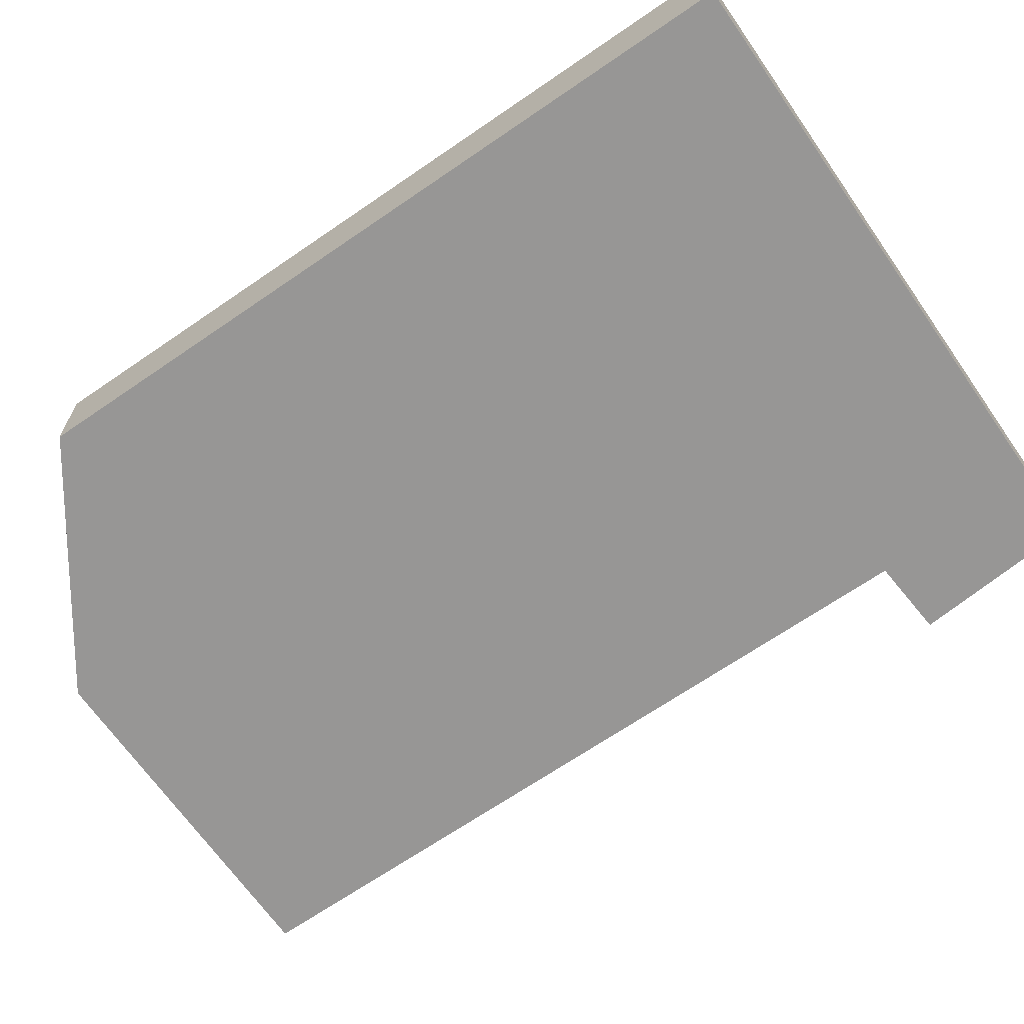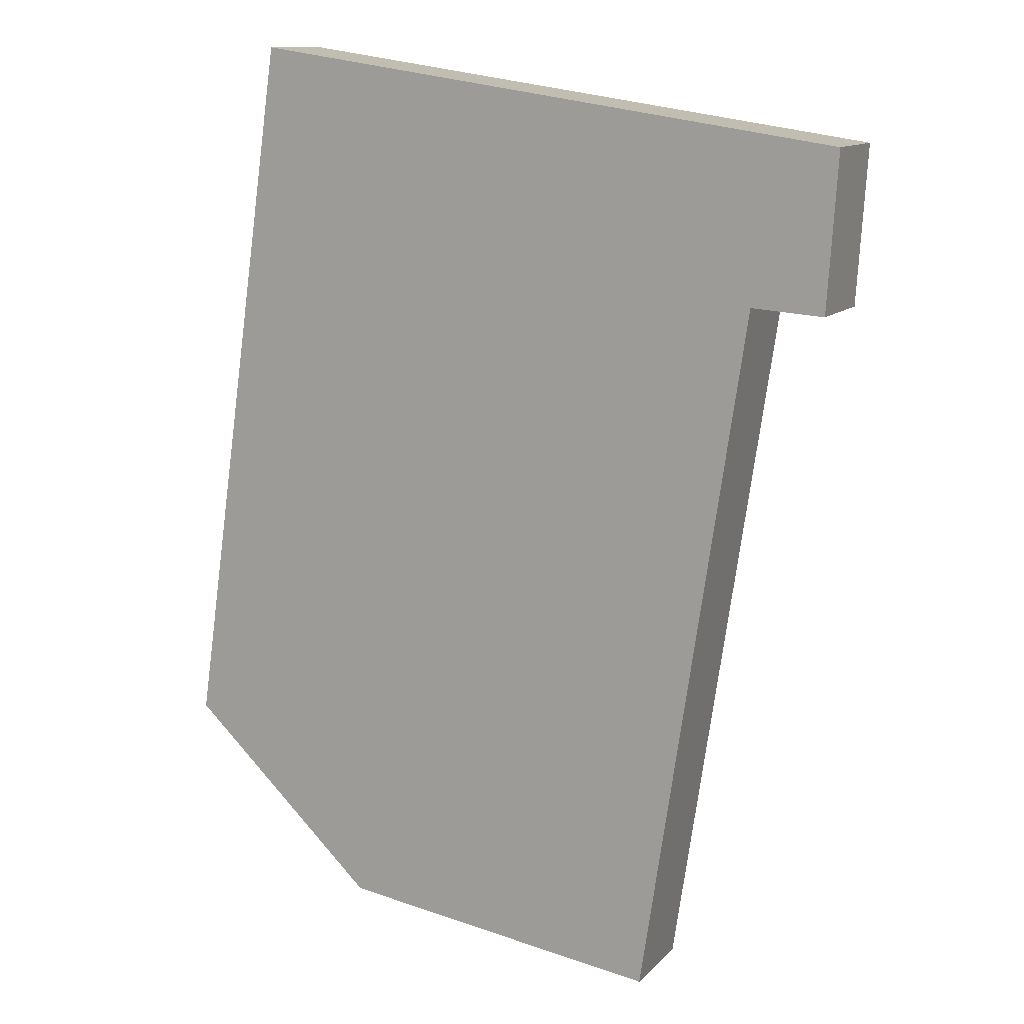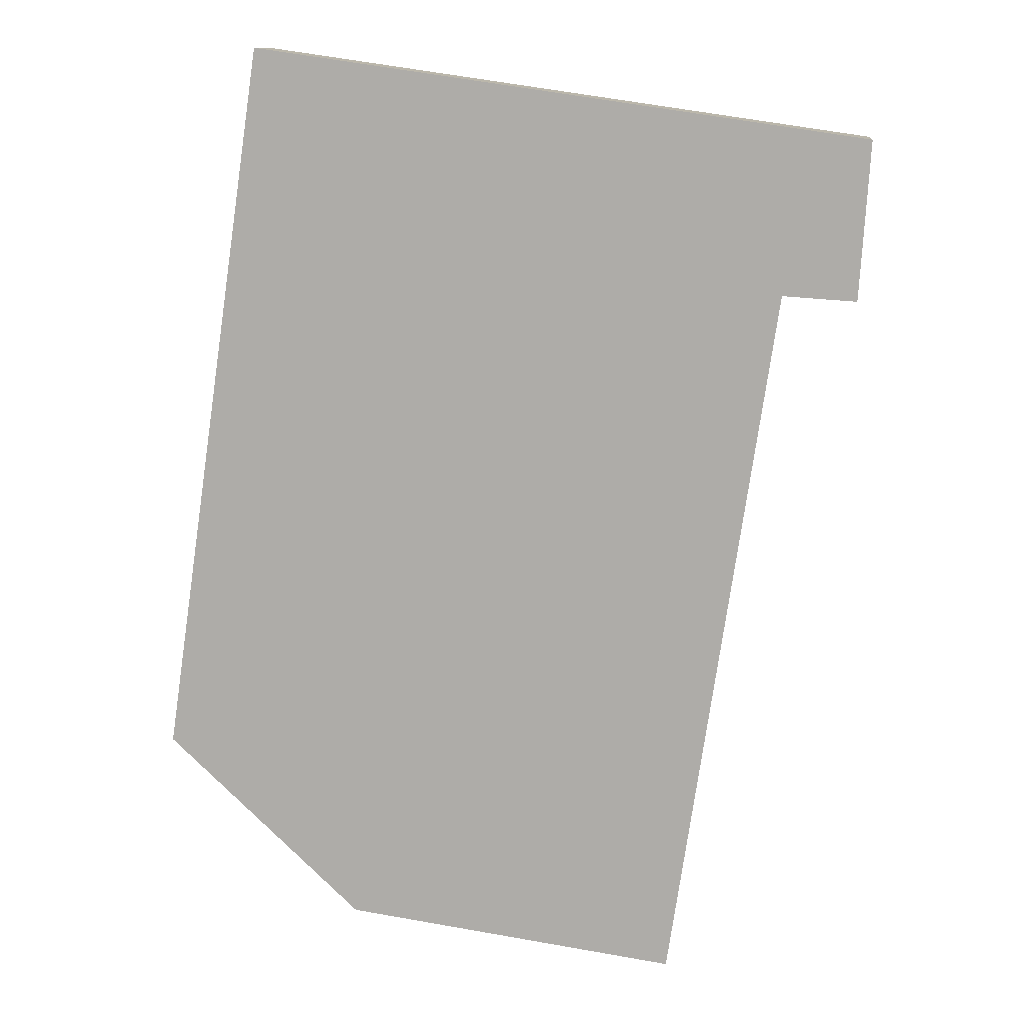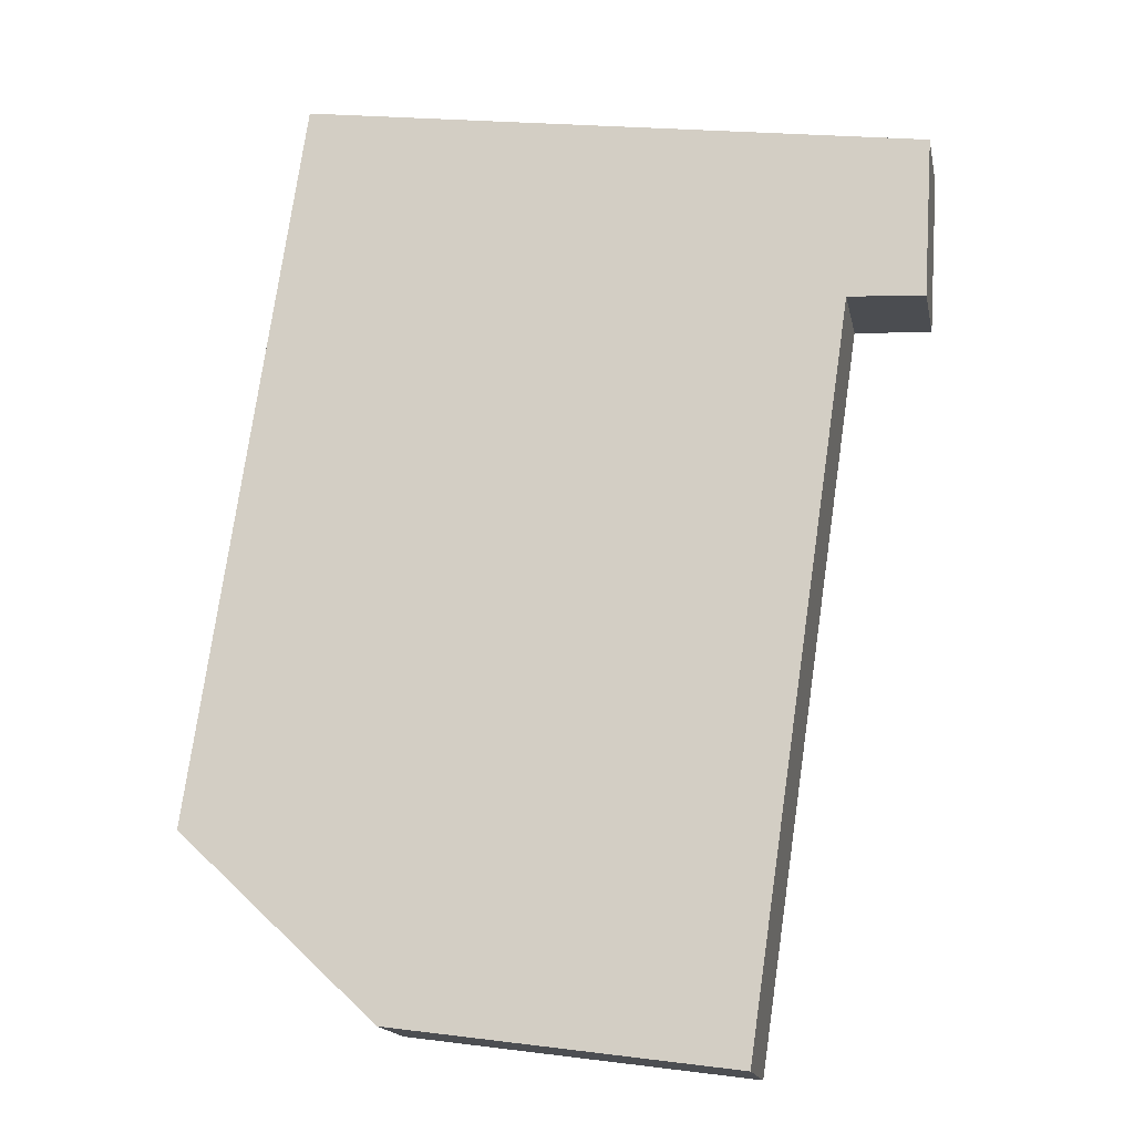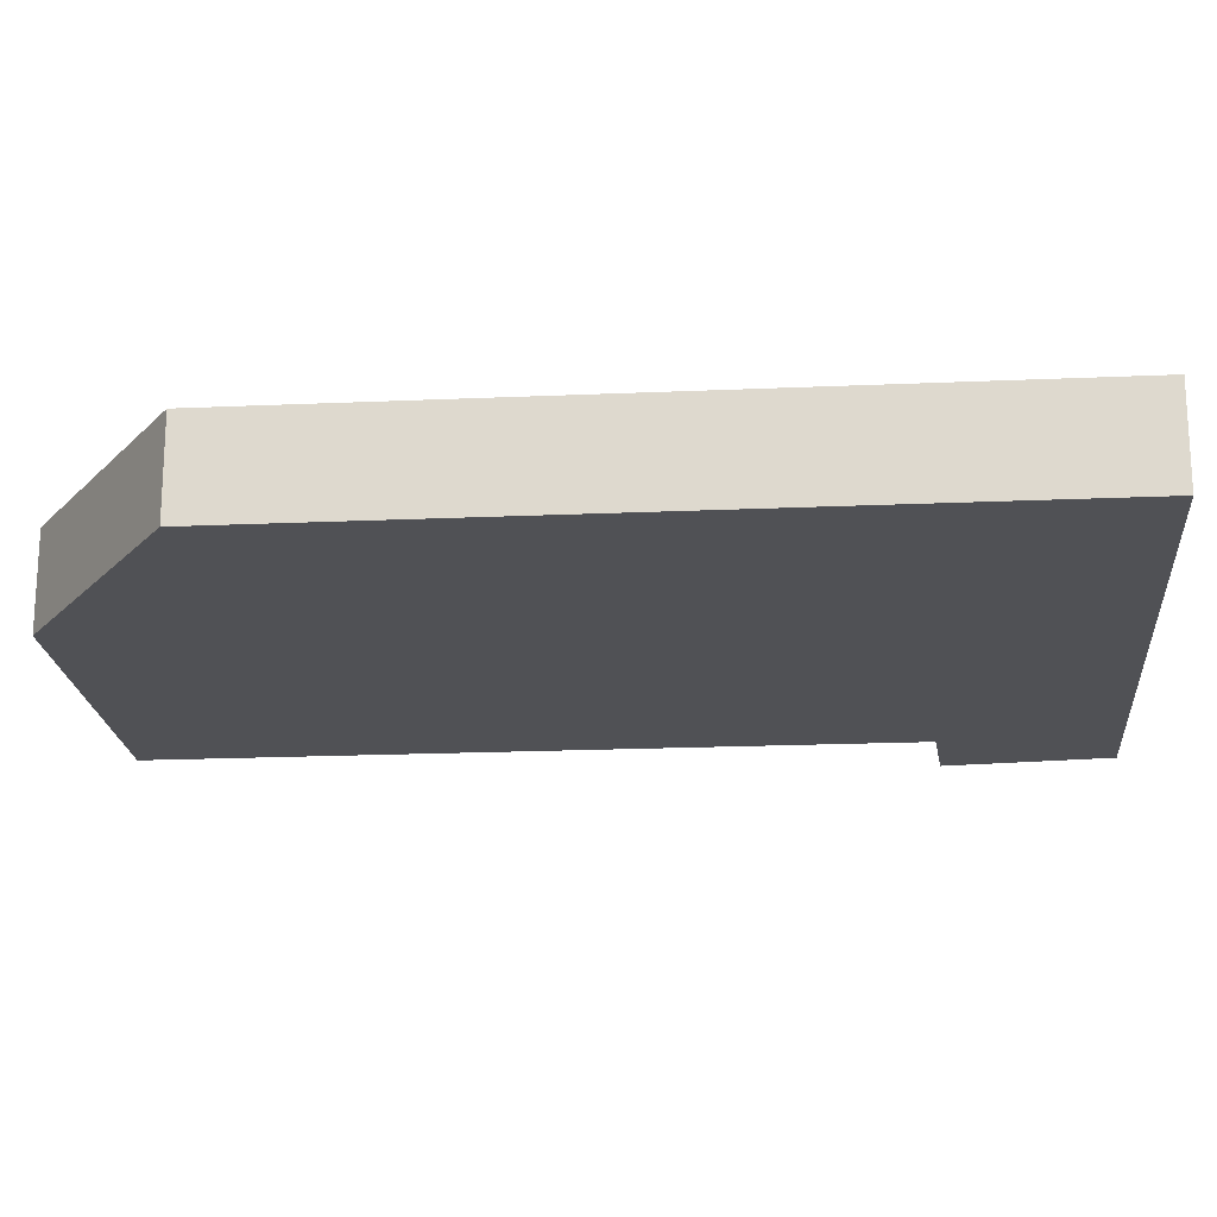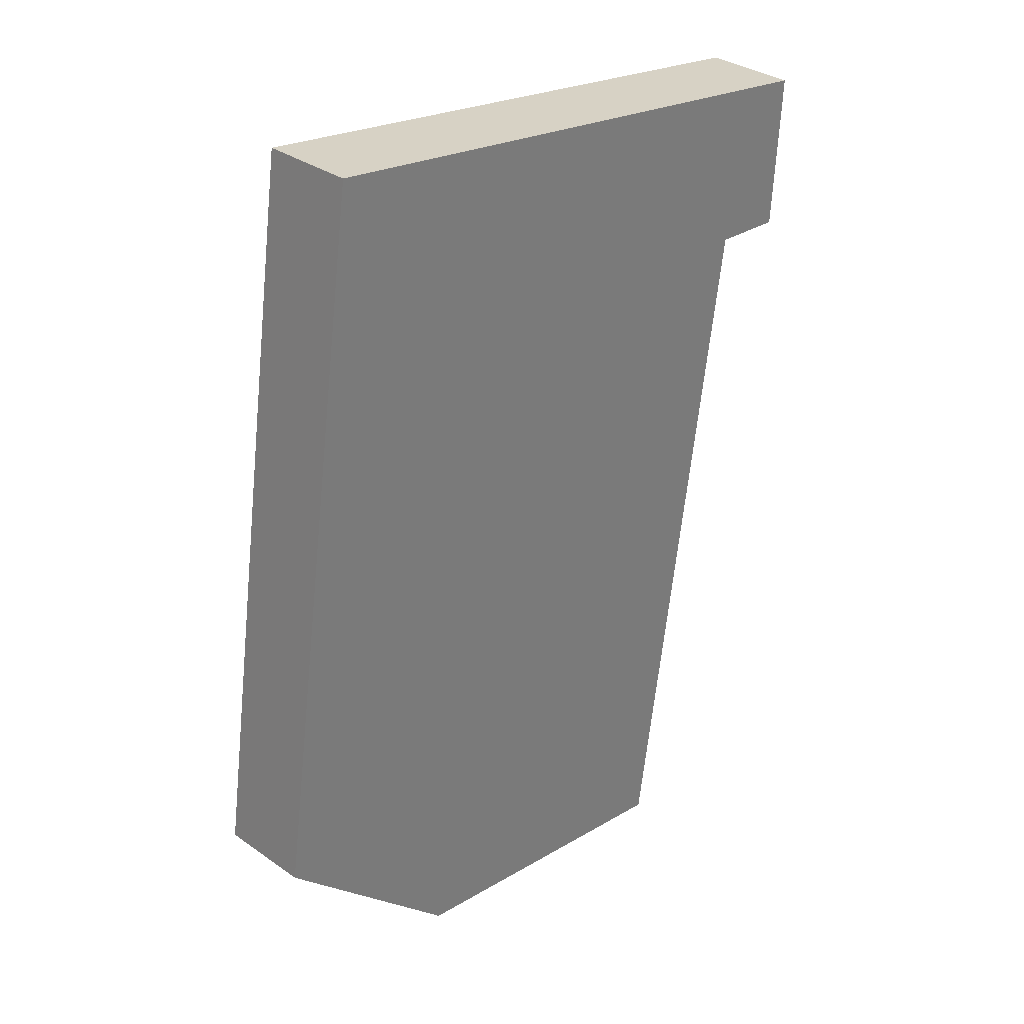
<metadata>
{"format":"obj","ext":"obj","renderer":"f3d","projection":"perspective","resolution":1024,"background":"white","views":[{"elev":-67.9,"azim":-47.1,"up":"+Y"},{"elev":12.3,"azim":25.9,"up":"+Z"},{"elev":11.4,"azim":6.9,"up":"+Z"},{"elev":-16.6,"azim":11.2,"up":"+Z"},{"elev":-20.2,"azim":-77.1,"up":"+Y"},{"elev":32.9,"azim":-45.9,"up":"+Z"}]}
</metadata>
<code>
v  1.819 0.86 -1.707
v  5.893 0.86 4.47
v  4.915 0.86 -2.126
v  0 0.86 5.266e-17
v  0.979 0.86 6.714
v  6.664 0.86 5.748
v  6.673 0.86 5.894
v  6.581 0.86 4.426
v  6.581 -2.71e-16 4.426
v  5.893 -2.737e-16 4.47
v  4.915 1.302e-16 -2.126
v  1.819 1.045e-16 -1.707
v  6.664 -3.52e-16 5.748
v  6.673 -3.609e-16 5.894
v  0 0 0
v  0.979 -4.111e-16 6.714
g defaultobject
f 1 2 3
f 2 1 4
f 2 4 5
f 2 5 6
f 6 5 7
f 6 8 2
f 9 2 8
f 2 9 10
f 11 1 3
f 1 11 12
f 10 3 2
f 3 10 11
f 6 9 8
f 9 6 7
f 9 7 13
f 13 7 14
f 12 4 1
f 4 12 15
f 15 5 4
f 5 15 16
f 16 7 5
f 7 16 14
f 11 15 12
f 15 11 16
f 16 11 10
f 16 10 14
f 14 10 9
f 14 9 13

</code>
